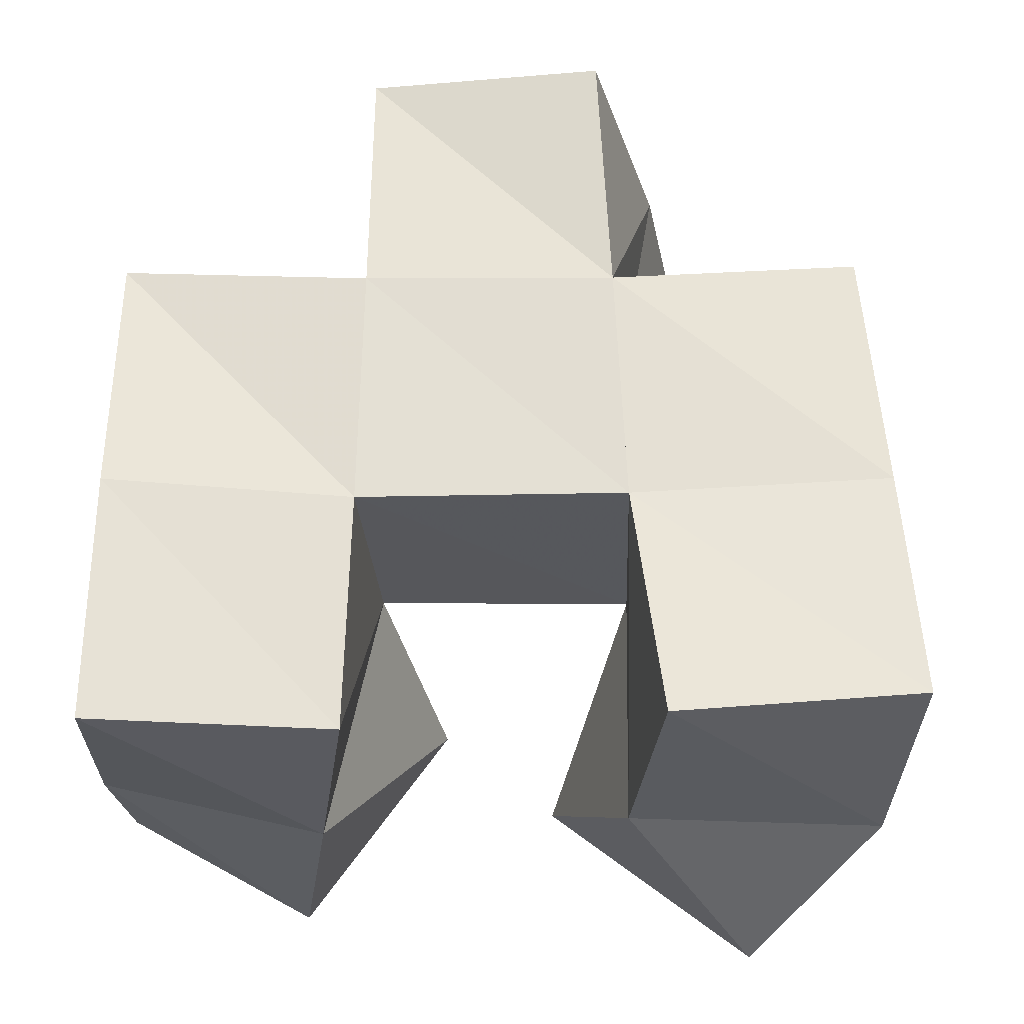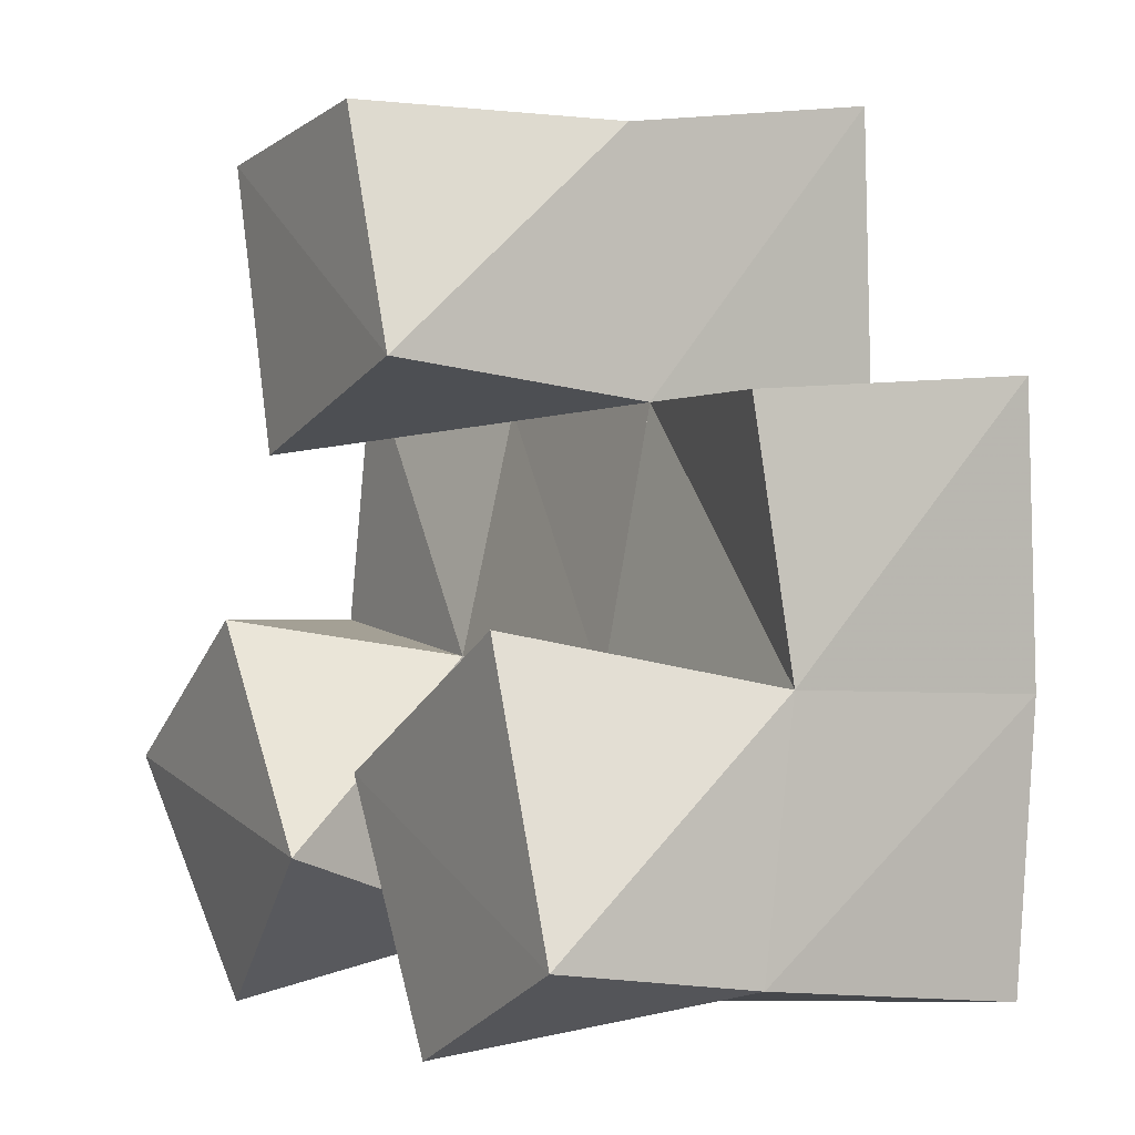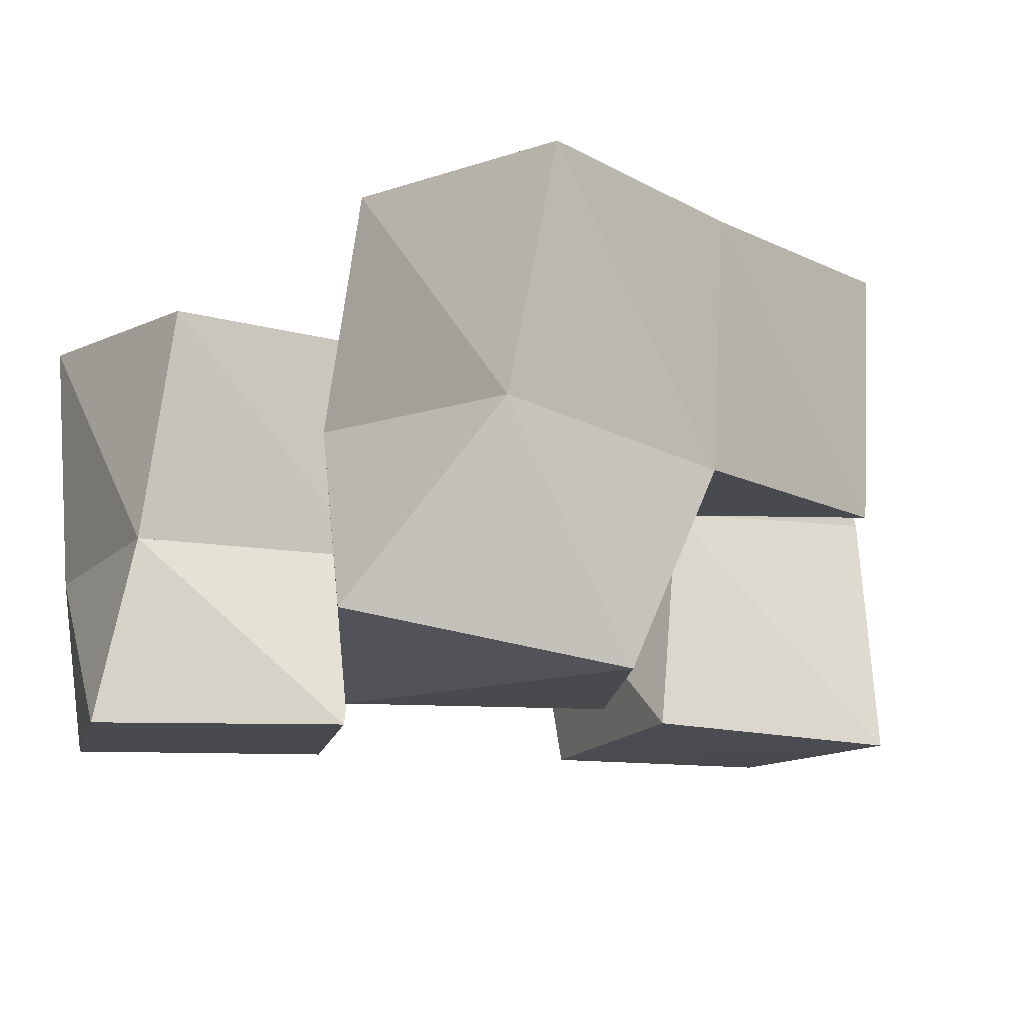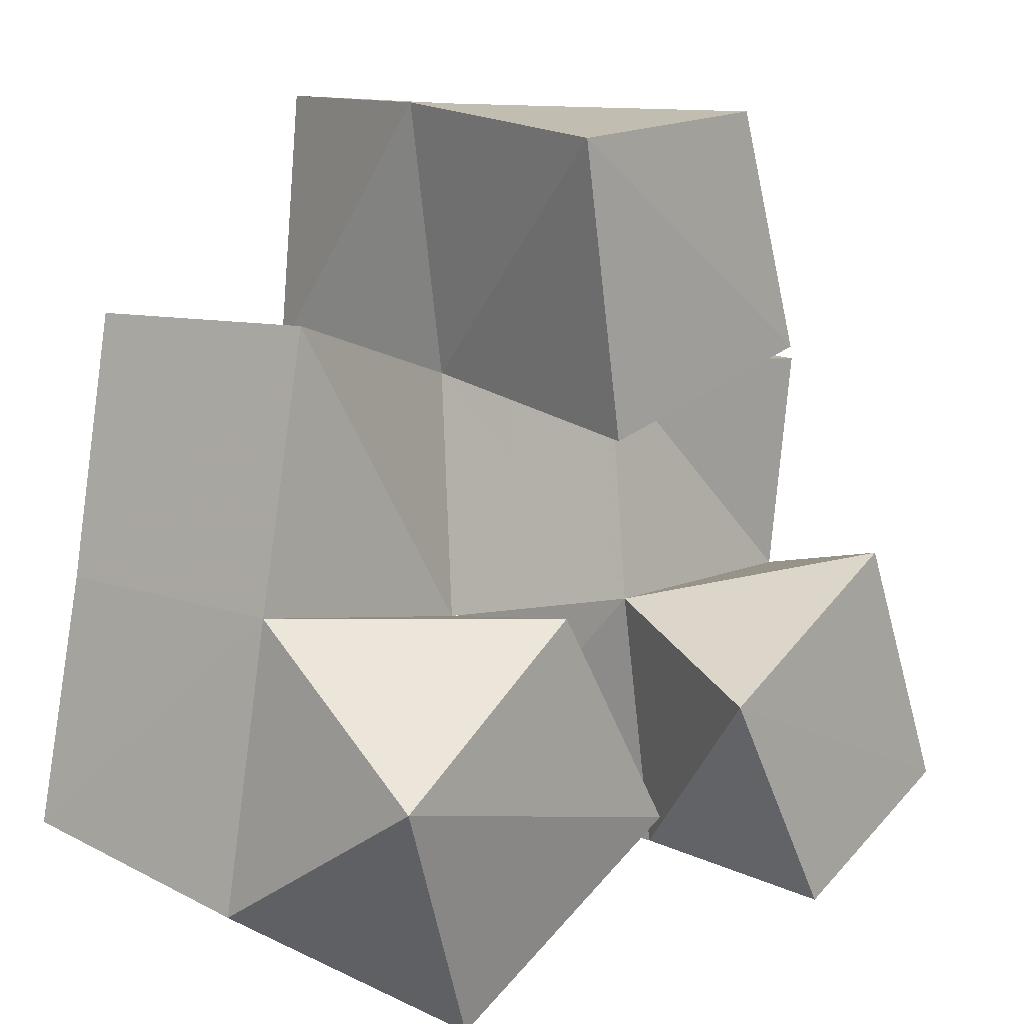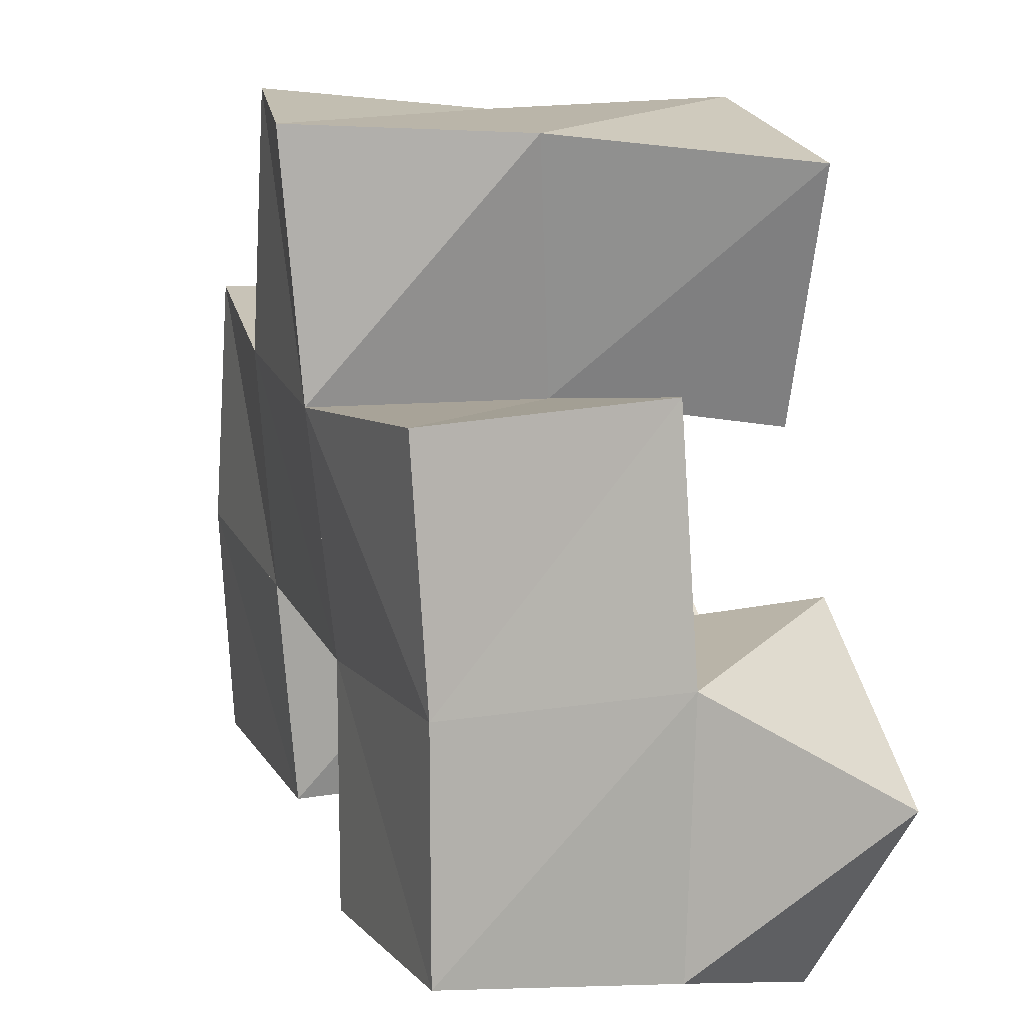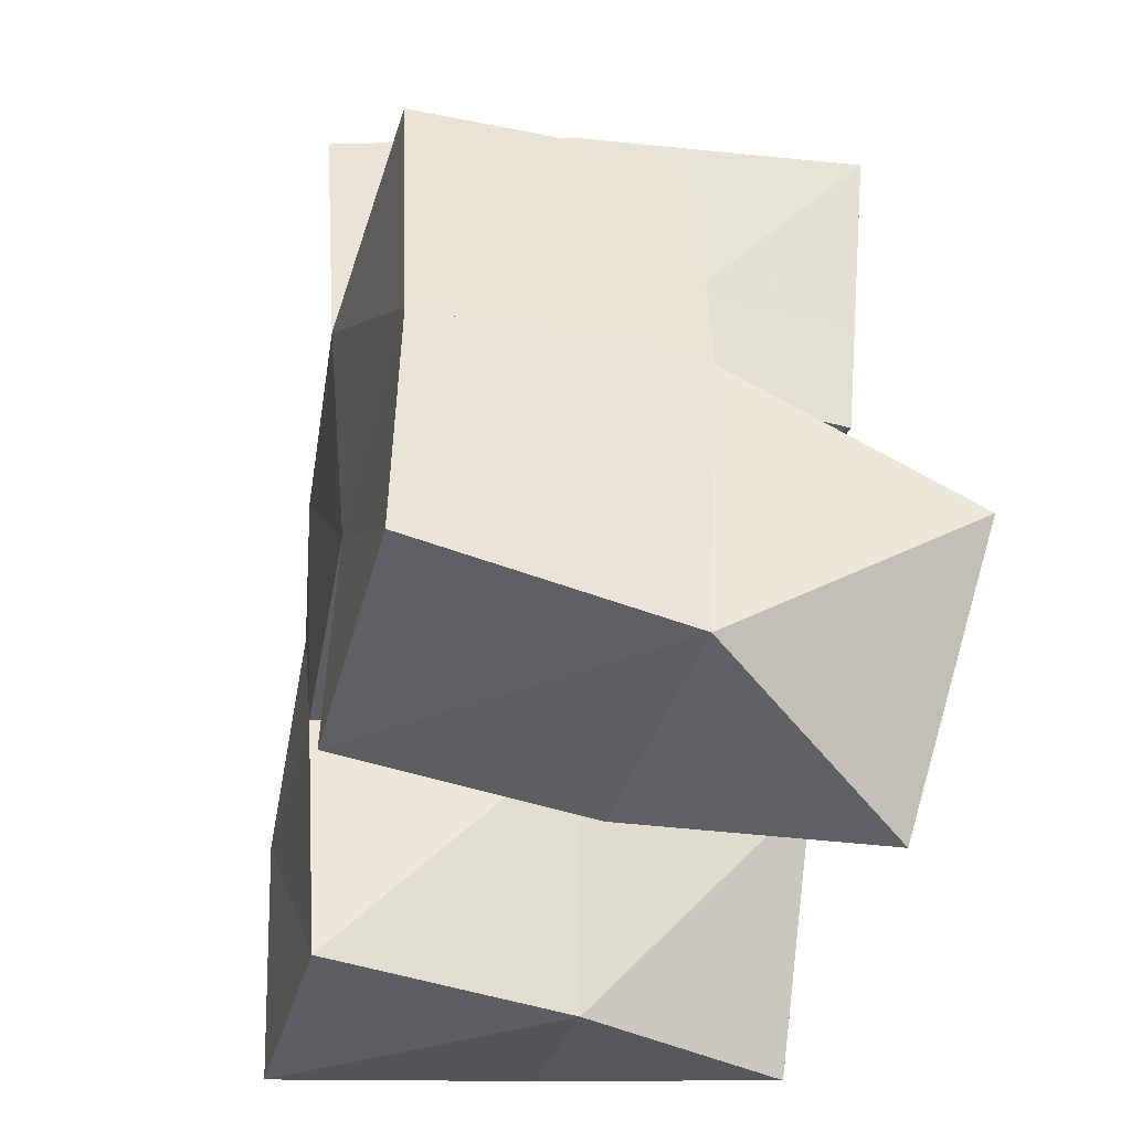
<metadata>
{"format":"obj","ext":"obj","renderer":"f3d","projection":"perspective","resolution":1024,"background":"white","views":[{"elev":62.6,"azim":-175.1,"up":"+Y"},{"elev":-0.7,"azim":60.1,"up":"+Z"},{"elev":-13.3,"azim":-127.6,"up":"+Y"},{"elev":8.4,"azim":-49.1,"up":"+Z"},{"elev":18.9,"azim":-109.8,"up":"+Z"},{"elev":-33.5,"azim":-102.5,"up":"+Z"}]}
</metadata>
<code>
v 0.4804 0.1093 0.9275
v 0.4572 0.1454 0.9465
v 0.5252 0.1007 0.9589
v 0.5091 0.149 0.9423
v 0.4563 0.1 0.9736
v 0.4632 0.1415 1
v 0.4969 0.1 1.001
v 0.5124 0.1414 0.9938
v 0.5769 0.1003 0.9308
v 0.5717 0.1389 0.9371
v 0.6185 0.1 0.9496
v 0.6191 0.1375 0.9445
v 0.5505 0.1007 0.9753
v 0.565 0.1407 0.99
v 0.5981 0.1011 0.9998
v 0.6197 0.1427 0.9905
v 0.5133 0.1016 1.03
v 0.5181 0.149 1.04
v 0.5645 0.1 1.044
v 0.5688 0.148 1.038
v 0.502 0.1 1.084
v 0.5136 0.1525 1.091
v 0.5489 0.1 1.089
v 0.5703 0.1428 1.086
v 0.4547 0.1938 0.9558
v 0.5042 0.196 0.9469
v 0.4621 0.1913 1.002
v 0.5142 0.1927 0.9939
v 0.5655 0.1879 0.9412
v 0.6153 0.1897 0.9385
v 0.5683 0.1905 0.9895
v 0.6188 0.191 0.989
v 0.5207 0.1959 1.042
v 0.5715 0.1926 1.039
v 0.5278 0.1978 1.093
v 0.5756 0.1883 1.092
v 0.4732 0.1413 1.051
v 0.4708 0.1915 1.052
v 0.6178 0.1362 1.037
v 0.6228 0.1862 1.041
f 1 2 4
f 3 1 4
f 2 6 8
f 4 2 8
f 6 5 7
f 8 6 7
f 5 1 3
f 7 5 3
f 8 7 3
f 4 8 3
f 2 1 5
f 6 2 5
f 9 10 12
f 11 9 12
f 10 14 16
f 12 10 16
f 14 13 15
f 16 14 15
f 13 9 11
f 15 13 11
f 16 15 11
f 12 16 11
f 10 9 13
f 14 10 13
f 17 18 20
f 19 17 20
f 18 22 24
f 20 18 24
f 22 21 23
f 24 22 23
f 21 17 19
f 23 21 19
f 24 23 19
f 20 24 19
f 18 17 21
f 22 18 21
f 2 25 26
f 4 2 26
f 25 27 28
f 26 25 28
f 27 6 8
f 28 27 8
f 6 2 4
f 8 6 4
f 28 8 4
f 26 28 4
f 25 2 6
f 27 25 6
f 10 29 30
f 12 10 30
f 29 31 32
f 30 29 32
f 31 14 16
f 32 31 16
f 14 10 12
f 16 14 12
f 32 16 12
f 30 32 12
f 29 10 14
f 31 29 14
f 18 33 34
f 20 18 34
f 33 35 36
f 34 33 36
f 35 22 24
f 36 35 24
f 22 18 20
f 24 22 20
f 36 24 20
f 34 36 20
f 33 18 22
f 35 33 22
f 6 27 28
f 8 6 28
f 27 38 33
f 28 27 33
f 38 37 18
f 33 38 18
f 37 6 8
f 18 37 8
f 33 18 8
f 28 33 8
f 27 6 37
f 38 27 37
f 8 28 31
f 14 8 31
f 28 33 34
f 31 28 34
f 33 18 20
f 34 33 20
f 18 8 14
f 20 18 14
f 34 20 14
f 31 34 14
f 28 8 18
f 33 28 18
f 14 31 32
f 16 14 32
f 31 34 40
f 32 31 40
f 34 20 39
f 40 34 39
f 20 14 16
f 39 20 16
f 40 39 16
f 32 40 16
f 31 14 20
f 34 31 20

</code>
